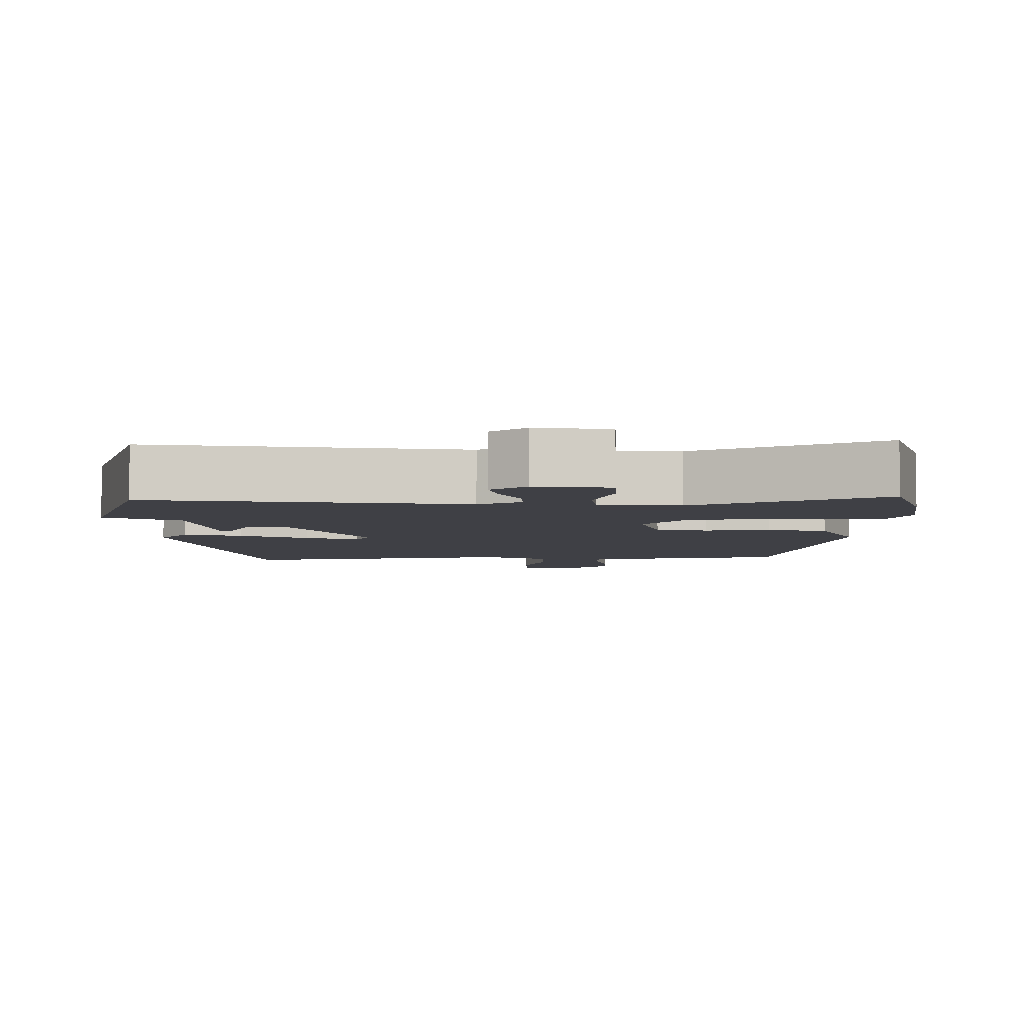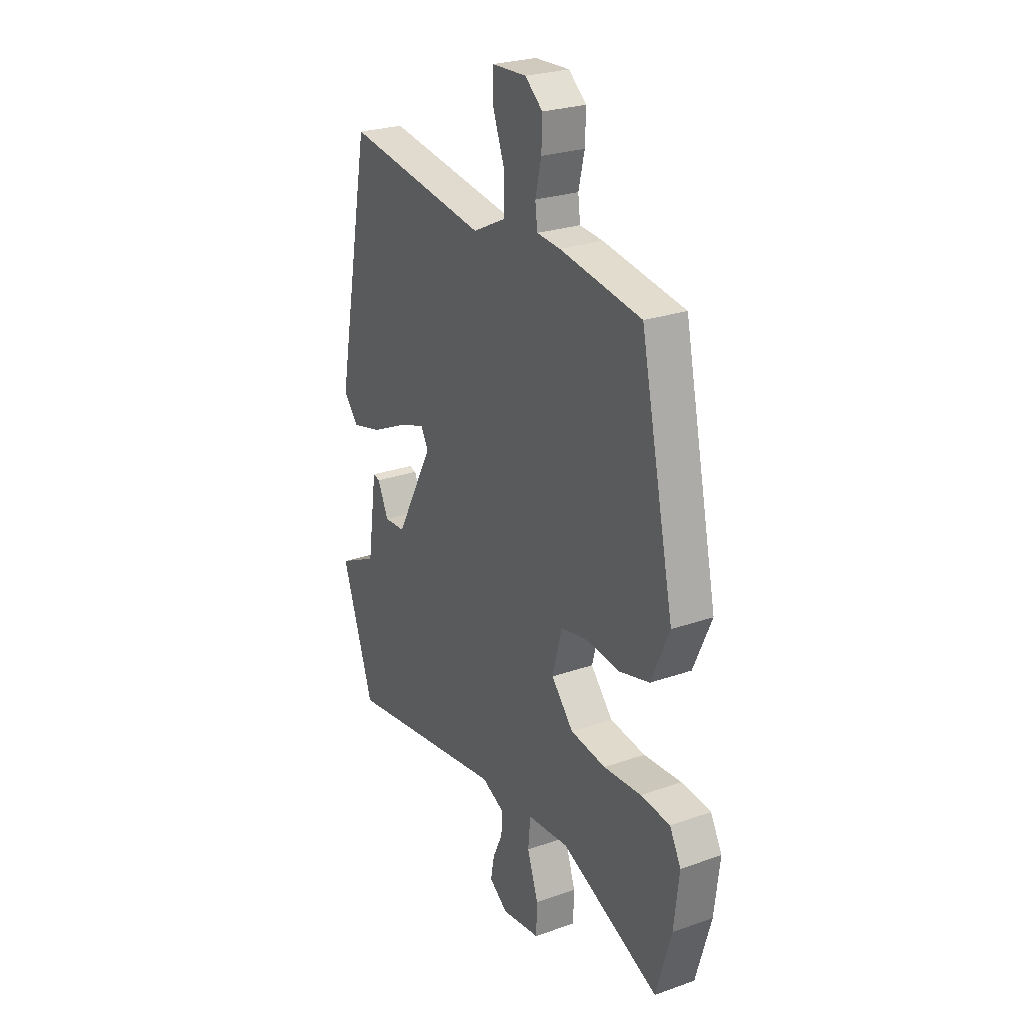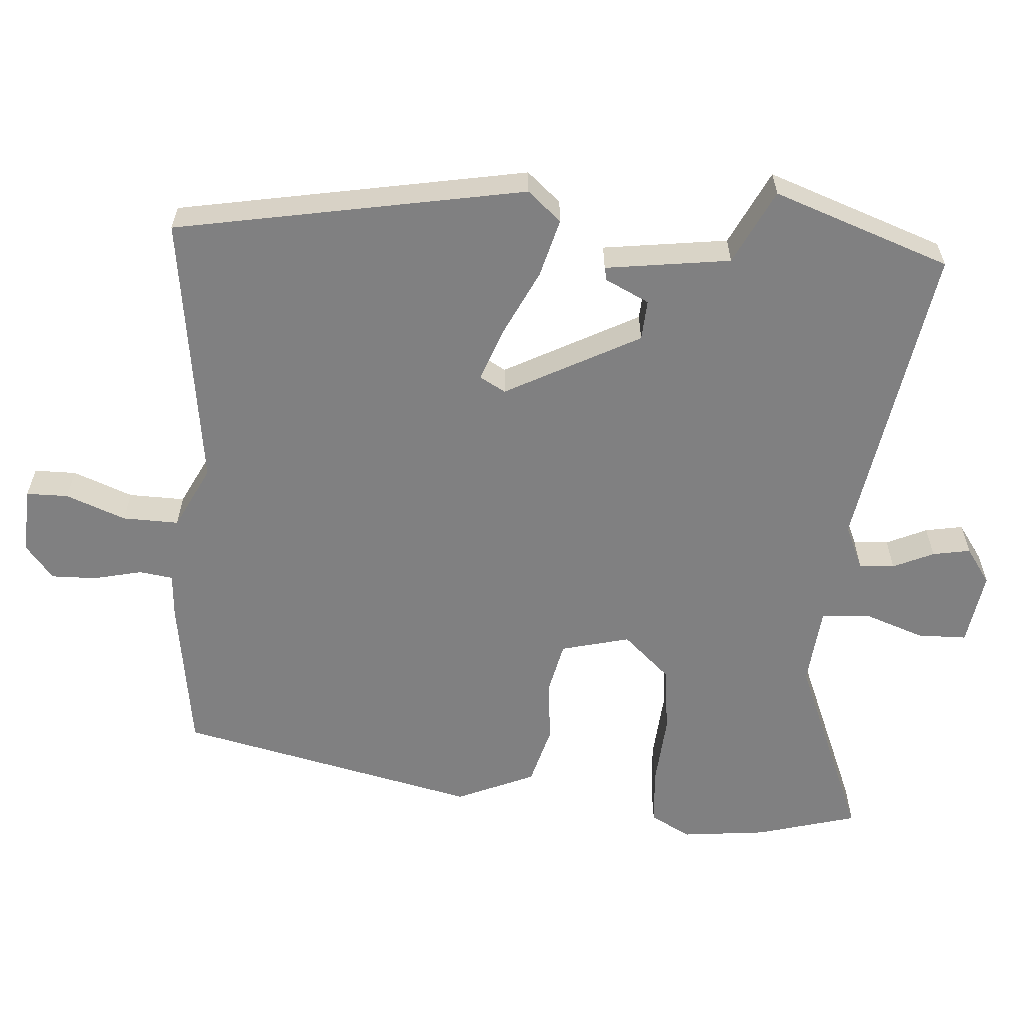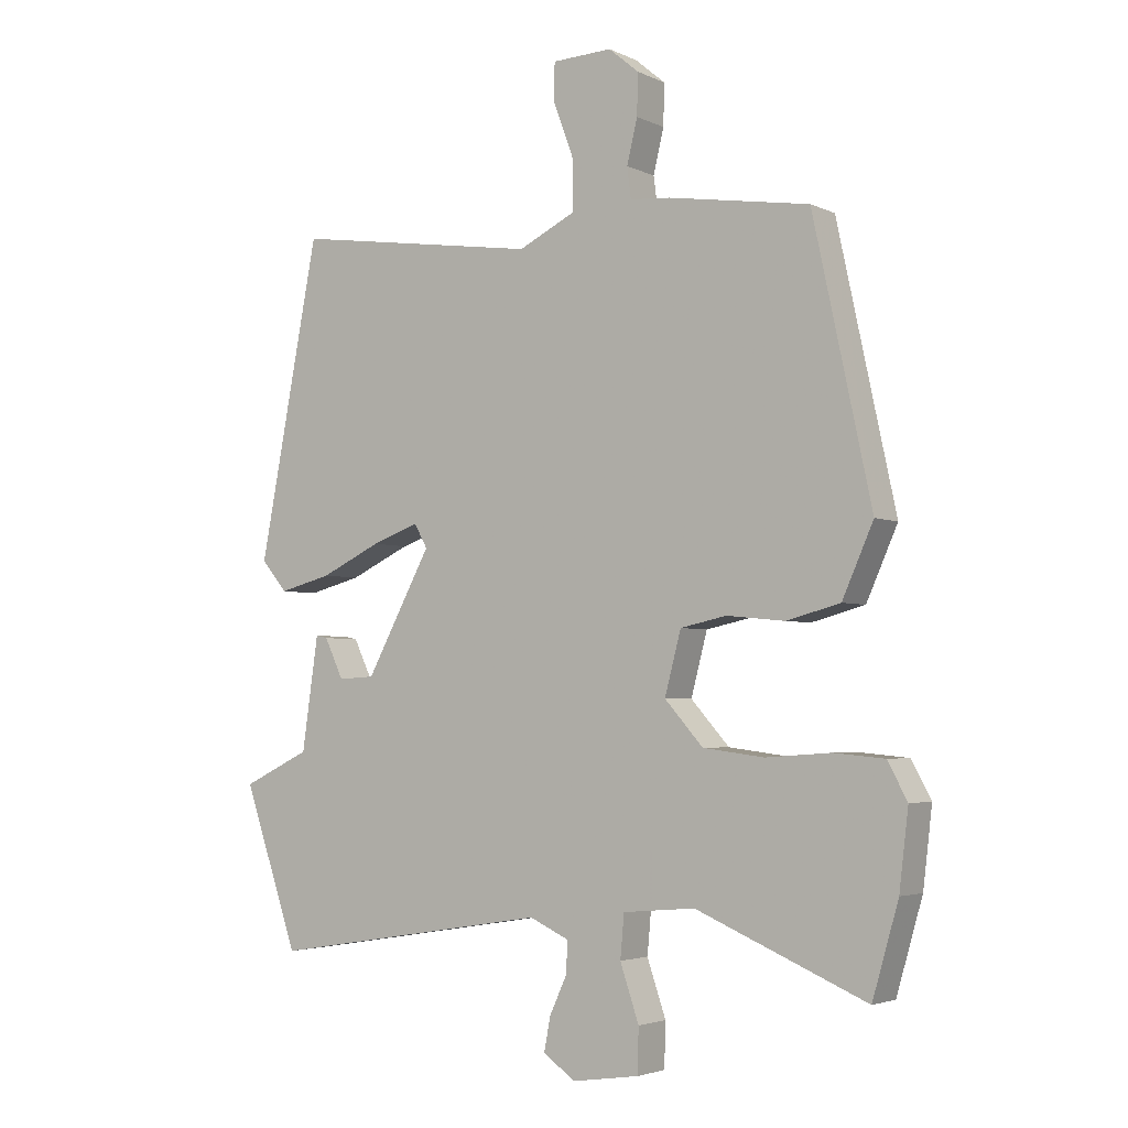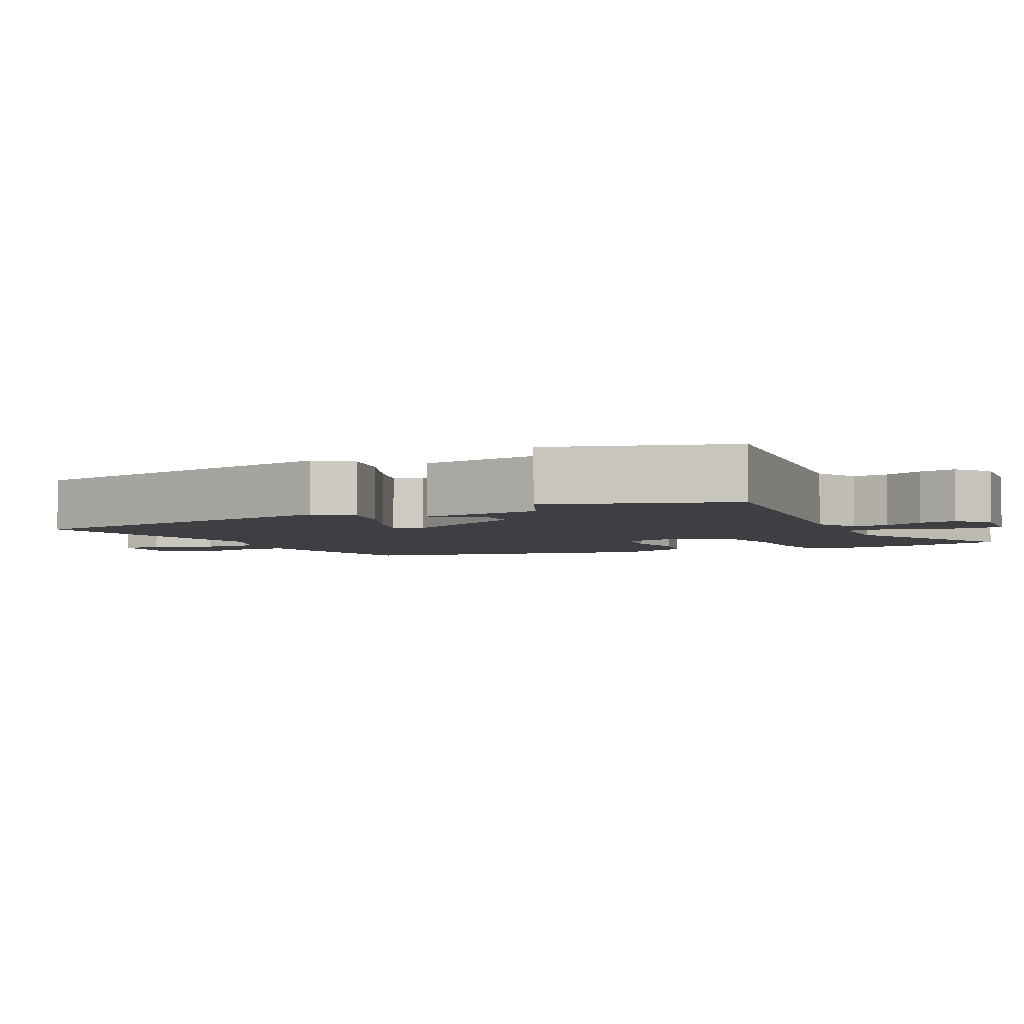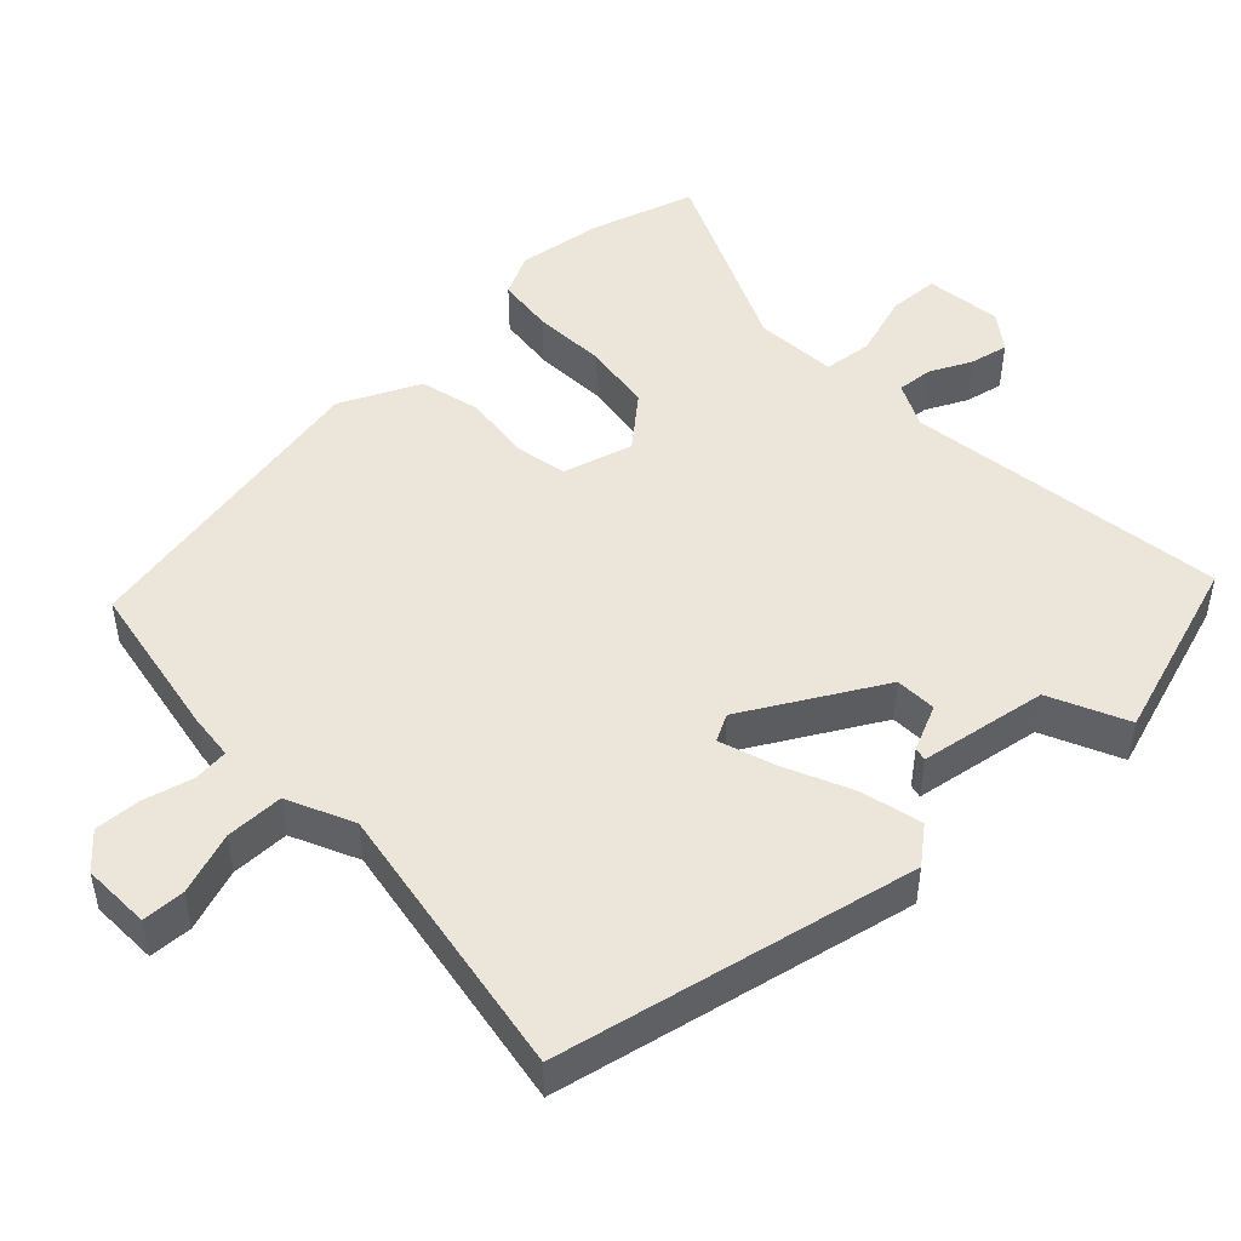
<metadata>
{"format":"obj","ext":"obj","renderer":"f3d","projection":"perspective","resolution":1024,"background":"white","views":[{"elev":-5.2,"azim":-178.4,"up":"+Y"},{"elev":25.5,"azim":-119.4,"up":"+Z"},{"elev":-60.1,"azim":85.3,"up":"+Y"},{"elev":-3.5,"azim":-146.3,"up":"+Z"},{"elev":-4.0,"azim":117.7,"up":"+Y"},{"elev":48.5,"azim":47.6,"up":"+Y"}]}
</metadata>
<code>
v -0.478 0.07 -0.576
v -0.518 0.07 -0.437
v -0.532 0.07 -0.319
v -0.502 0.07 -0.263
v -0.424 0.07 -0.256
v -0.324 0.07 -0.263
v -0.23 0.07 -0.251
v -0.171 0.07 -0.185
v -0.196 0.07 -0.09
v -0.267 0.07 -0.075
v -0.357 0.07 -0.084
v -0.439 0.07 -0.062
v -0.487 0.07 0.046
v -0.397 0.07 0.465
v -0.18 0.07 0.499
v -0.118 0.07 0.504
v -0.112 0.07 0.551
v -0.128 0.07 0.618
v -0.13 0.07 0.681
v -0.083 0.07 0.72
v 0.009 0.07 0.716
v 0.01 0.07 0.658
v -0.021 0.07 0.575
v -0.022 0.07 0.497
v 0.066 0.07 0.454
v 0.447 0.07 0.51
v 0.54 0.07 0.026
v 0.5 0.07 -0.021
v 0.419 0.07 0
v 0.326 0.07 0.044
v 0.253 0.07 0.07
v 0.233 0.07 0.034
v 0.333 0.07 -0.151
v 0.389 0.07 -0.154
v 0.418 0.07 -0.093
v 0.436 0.07 -0.089
v 0.461 0.07 -0.262
v 0.565 0.07 -0.312
v 0.48 0.07 -0.558
v 0.048 0.07 -0.489
v -0.013 0.07 -0.517
v -0.01 0.07 -0.566
v 0.016 0.07 -0.622
v 0.026 0.07 -0.674
v -0.023 0.07 -0.709
v -0.126 0.07 -0.694
v -0.128 0.07 -0.626
v -0.099 0.07 -0.541
v -0.105 0.07 -0.475
v -0.216 0.07 -0.465
v -0.478 0 -0.576
v -0.518 0 -0.437
v -0.532 0 -0.319
v -0.502 0 -0.263
v -0.424 0 -0.256
v -0.324 0 -0.263
v -0.23 0 -0.251
v -0.171 0 -0.185
v -0.196 0 -0.09
v -0.267 0 -0.075
v -0.357 0 -0.084
v -0.439 0 -0.062
v -0.487 0 0.046
v -0.397 0 0.465
v -0.18 0 0.499
v -0.118 0 0.504
v -0.112 0 0.551
v -0.128 0 0.618
v -0.13 0 0.681
v -0.083 0 0.72
v 0.009 0 0.716
v 0.01 0 0.658
v -0.021 0 0.575
v -0.022 0 0.497
v 0.066 0 0.454
v 0.447 0 0.51
v 0.54 0 0.026
v 0.5 0 -0.021
v 0.419 0 0
v 0.326 0 0.044
v 0.253 0 0.07
v 0.233 0 0.034
v 0.333 0 -0.151
v 0.389 0 -0.154
v 0.418 0 -0.093
v 0.436 0 -0.089
v 0.461 0 -0.262
v 0.565 0 -0.312
v 0.48 0 -0.558
v 0.048 0 -0.489
v -0.013 0 -0.517
v -0.01 0 -0.566
v 0.016 0 -0.622
v 0.026 0 -0.674
v -0.023 0 -0.709
v -0.126 0 -0.694
v -0.128 0 -0.626
v -0.099 0 -0.541
v -0.105 0 -0.475
v -0.216 0 -0.465
f 45 46 47 48
f 45 48 49
f 42 43 44 45
f 41 42 45 49
f 40 41 49
f 37 38 39 40
f 37 40 49
f 34 35 36 37
f 33 34 37 49
f 32 33 49 50
f 27 28 29 30
f 25 26 27 30
f 24 25 30 31
f 20 21 22 23
f 20 23 24
f 17 18 19 20
f 16 17 20 24
f 10 11 12 13
f 9 10 13 14
f 3 4 5 6
f 3 6 7
f 2 3 7
f 1 2 7
f 50 1 7 8
f 31 32 50 8
f 9 14 15 16
f 16 24 31
f 8 9 16 31
f 98 97 96 95
f 99 98 95
f 95 94 93 92
f 99 95 92 91
f 99 91 90
f 90 89 88 87
f 99 90 87
f 87 86 85 84
f 99 87 84 83
f 100 99 83 82
f 80 79 78 77
f 80 77 76 75
f 81 80 75 74
f 73 72 71 70
f 74 73 70
f 70 69 68 67
f 74 70 67 66
f 63 62 61 60
f 64 63 60 59
f 56 55 54 53
f 57 56 53
f 57 53 52
f 57 52 51
f 58 57 51 100
f 58 100 82 81
f 66 65 64 59
f 81 74 66
f 81 66 59 58
f 1 51 52 2
f 2 52 53 3
f 3 53 54 4
f 4 54 55 5
f 5 55 56 6
f 6 56 57 7
f 7 57 58 8
f 8 58 59 9
f 9 59 60 10
f 10 60 61 11
f 11 61 62 12
f 12 62 63 13
f 13 63 64 14
f 14 64 65 15
f 15 65 66 16
f 16 66 67 17
f 17 67 68 18
f 18 68 69 19
f 19 69 70 20
f 20 70 71 21
f 21 71 72 22
f 22 72 73 23
f 23 73 74 24
f 24 74 75 25
f 25 75 76 26
f 26 76 77 27
f 27 77 78 28
f 28 78 79 29
f 29 79 80 30
f 30 80 81 31
f 31 81 82 32
f 32 82 83 33
f 33 83 84 34
f 34 84 85 35
f 35 85 86 36
f 36 86 87 37
f 37 87 88 38
f 38 88 89 39
f 39 89 90 40
f 40 90 91 41
f 41 91 92 42
f 42 92 93 43
f 43 93 94 44
f 44 94 95 45
f 45 95 96 46
f 46 96 97 47
f 47 97 98 48
f 48 98 99 49
f 49 99 100 50
f 50 100 51 1

</code>
